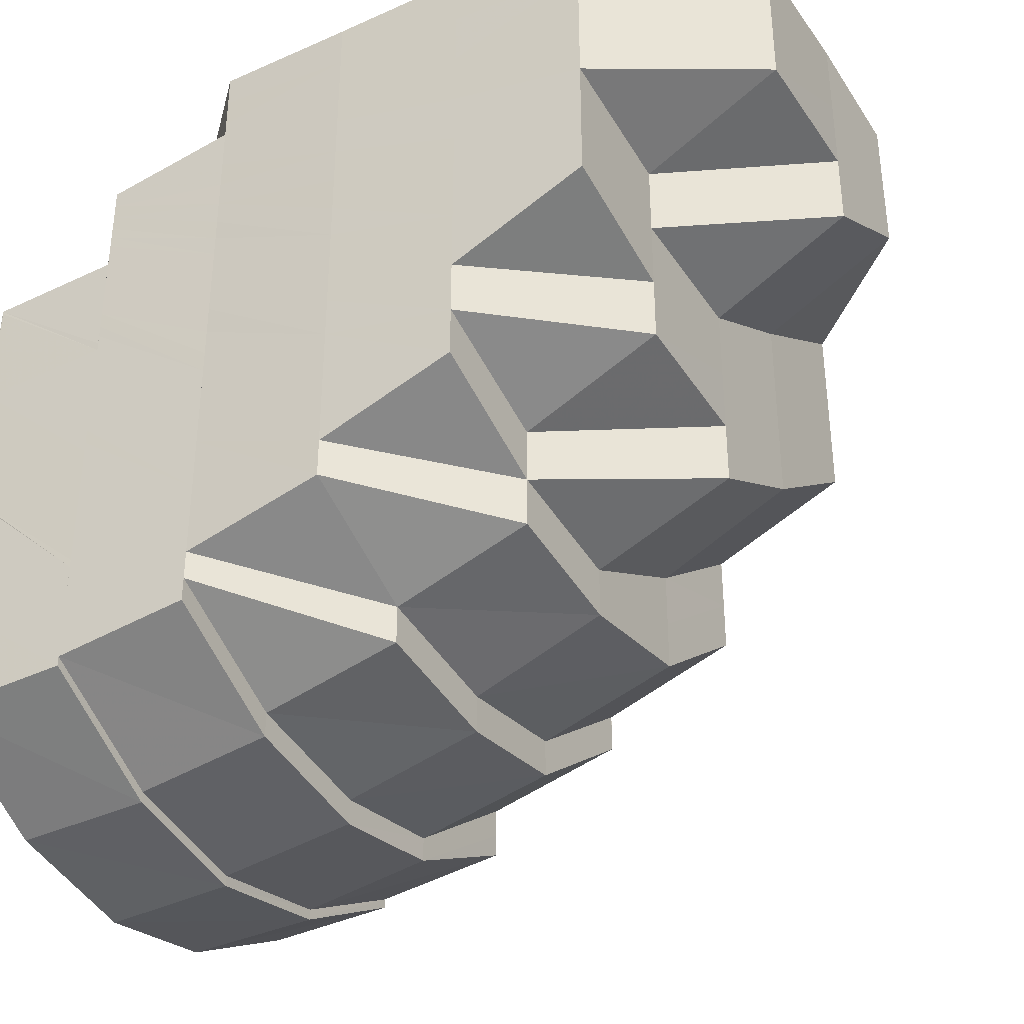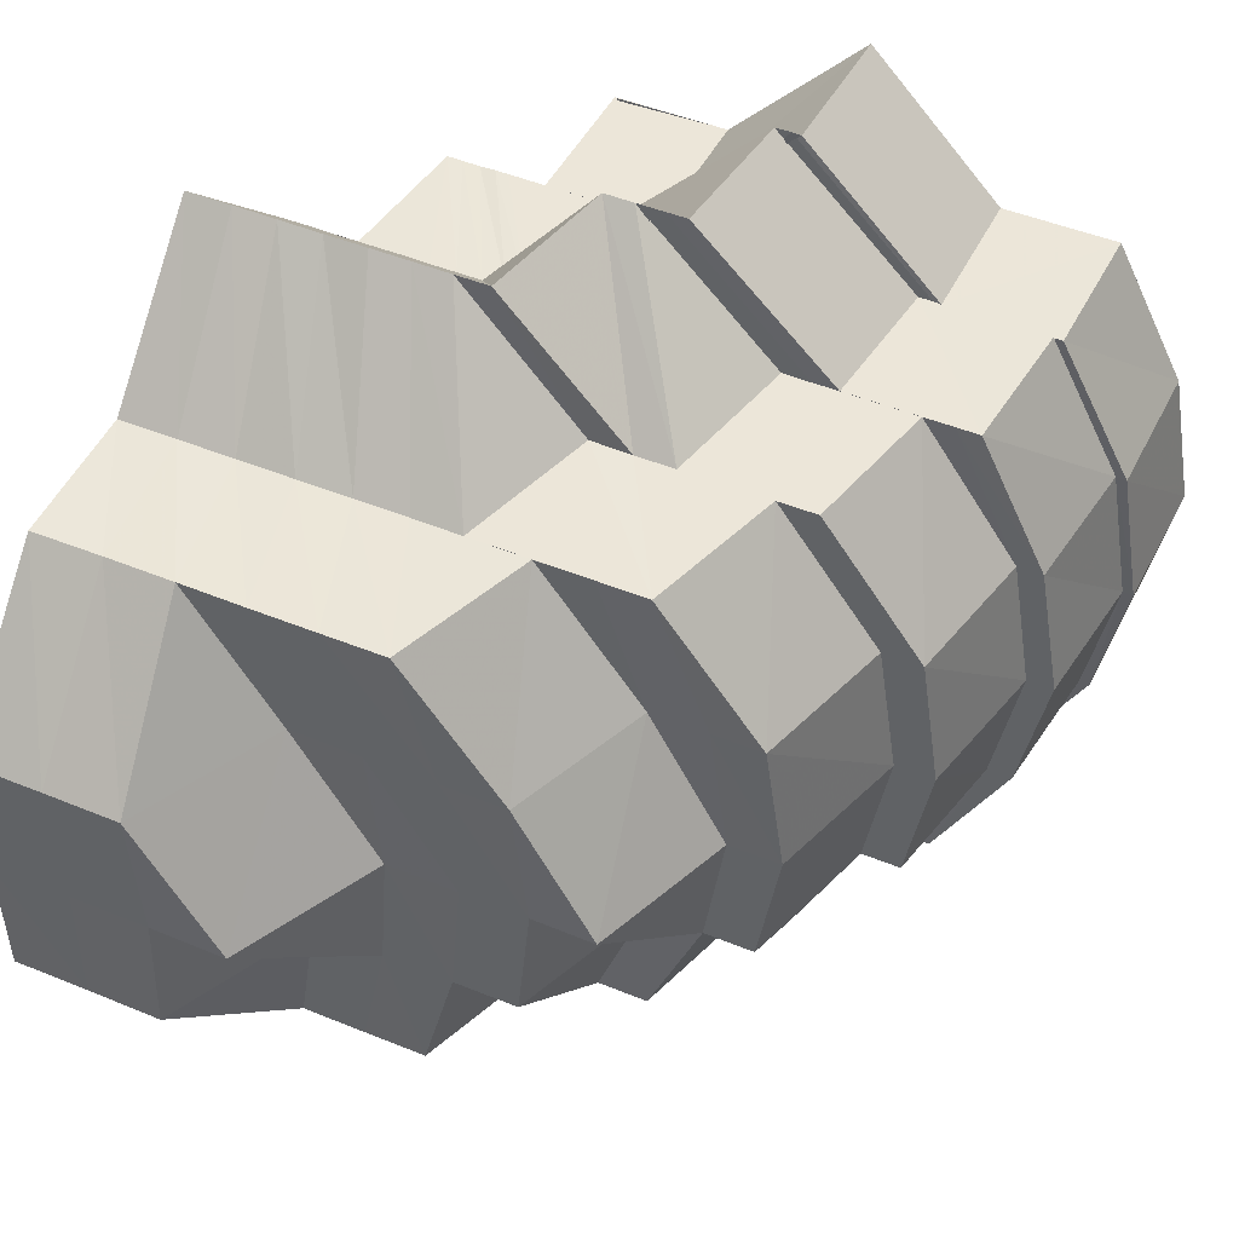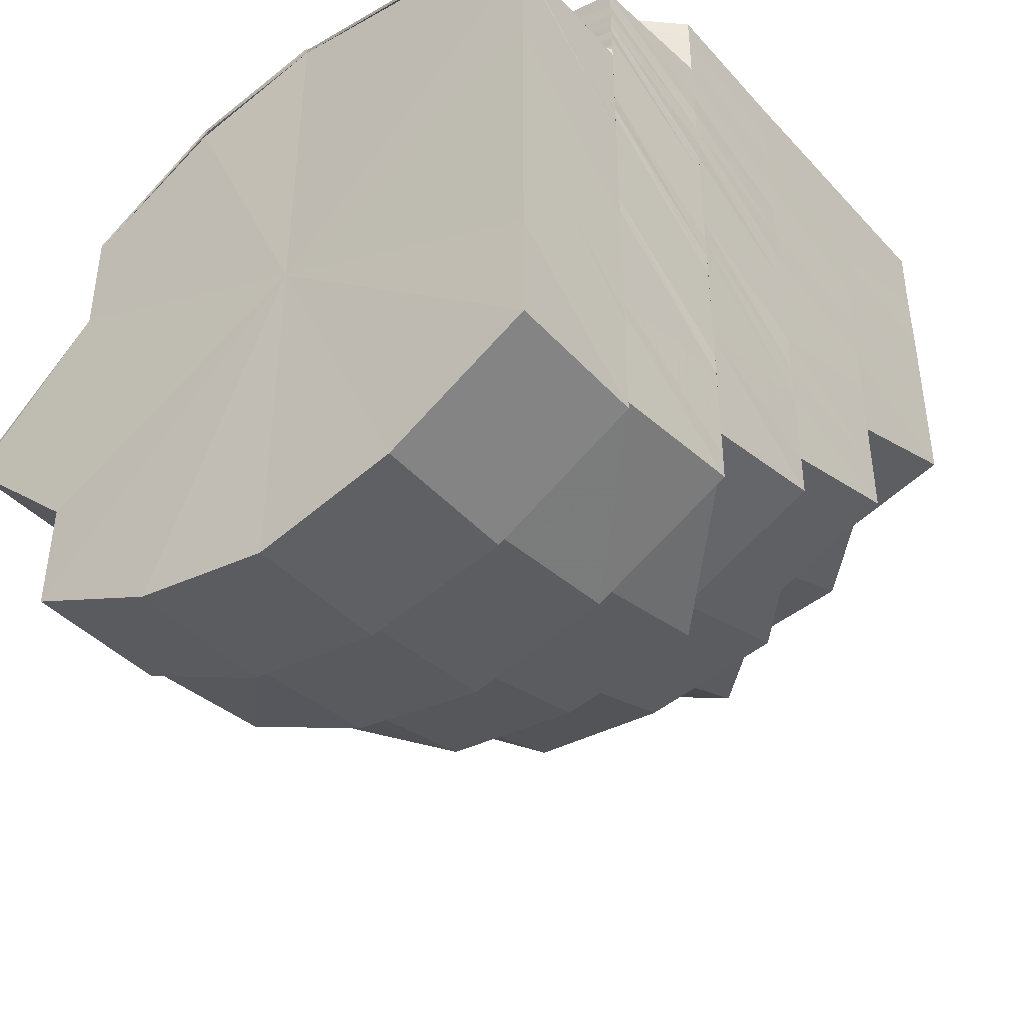
<metadata>
{"format":"obj","ext":"obj","renderer":"f3d","projection":"perspective","resolution":1024,"background":"white","views":[{"elev":-36.1,"azim":30.3,"up":"+Z"},{"elev":48.5,"azim":114.5,"up":"+Y"},{"elev":-43.4,"azim":-51.2,"up":"+Z"}]}
</metadata>
<code>
o 10154
v 2252 1880 17.06
v 2252 1880 17.05
v 2252 1880 17.06
v 2252 1880 17.05
v 2252 1880 17.06
v 2252 1880 17.06
v 2252 1880 17.05
v 2252 1880 17.06
v 2252 1880 17.06
v 2252 1880 17.05
v 2252 1880 17.06
v 2252 1880 17.06
v 2252 1880 17.05
v 2252 1880 17.06
v 2252 1880 17.05
v 2252 1880 17.05
v 2252 1880 17.05
v 2252 1880 17.05
v 2252 1880 17.05
v 2252 1880 17.05
v 2252 1880 17.06
v 2252 1880 17.04
v 2252 1880 17.05
v 2252 1880 17.04
v 2252 1880 17.05
v 2252 1880 17.05
v 2252 1880 17.06
v 2252 1880 17.06
v 2252 1880 17.05
v 2252 1880 17.05
v 2252 1880 17.05
v 2252 1880 17.04
v 2252 1880 17.04
v 2252 1880 17.04
v 2252 1880 17.05
v 2252 1880 17.05
v 2252 1880 17.04
v 2252 1880 17.04
v 2252 1880 17.03
v 2252 1880 17.04
v 2252 1880 17.05
v 2252 1880 17.04
v 2252 1880 17.04
v 2252 1880 17.05
v 2252 1880 17.04
v 2252 1880 17.04
v 2252 1880 17.04
v 2252 1880 17.03
v 2252 1880 17.03
v 2252 1880 17.03
v 2252 1880 17.04
v 2252 1880 17.04
v 2252 1880 17.05
v 2252 1880 17.04
v 2252 1880 17.03
v 2252 1880 17.04
v 2252 1880 17.04
v 2252 1880 17.02
v 2252 1880 17.02
v 2252 1880 17.02
v 2252 1880 17.04
v 2252 1880 17.04
v 2252 1880 17.05
v 2252 1880 17.05
v 2252 1880 17.05
v 2252 1880 17.05
v 2252 1880 17.05
v 2252 1880 17.03
v 2252 1880 17.04
v 2252 1880 17.05
v 2252 1880 17.04
v 2252 1880 17.05
v 2252 1880 17.03
v 2252 1880 17.03
v 2252 1880 17.04
v 2252 1880 17.05
v 2252 1880 17.03
v 2252 1880 17.04
v 2252 1880 17.04
v 2252 1880 17.03
v 2252 1880 17.04
v 2252 1880 17.03
v 2252 1880 17.04
v 2252 1880 17.03
v 2252 1880 17.04
v 2252 1880 17.04
v 2252 1880 17.04
v 2252 1880 17.03
v 2252 1880 17.04
v 2252 1880 17.03
v 2252 1880 17.04
v 2252 1880 17.03
v 2252 1880 17.03
v 2252 1880 17.03
v 2252 1880 17.04
v 2252 1880 17.03
v 2252 1880 17.02
v 2252 1880 17.03
v 2252 1880 17.03
v 2252 1880 17.02
v 2252 1880 17.02
v 2252 1880 17.02
v 2252 1880 17.03
v 2252 1880 17.03
v 2252 1880 17.01
v 2252 1880 17.02
v 2252 1880 17.01
v 2252 1880 17.02
v 2252 1880 17.02
v 2252 1880 17.02
v 2252 1880 17.02
v 2252 1880 17.01
v 2252 1880 17.02
v 2252 1880 17.03
v 2252 1880 17.02
v 2252 1880 17.03
v 2252 1880 17.03
v 2252 1880 17.02
v 2252 1880 17.03
v 2252 1880 17.01
v 2252 1880 17.01
v 2252 1880 17.01
v 2252 1880 17
v 2252 1880 17
v 2252 1880 17.01
v 2252 1880 17
v 2252 1880 17
v 2252 1880 17
v 2252 1880 17.01
v 2252 1880 17.01
v 2252 1880 17
v 2252 1880 17
v 2252 1880 17.01
v 2252 1880 17
v 2252 1880 17
v 2252 1880 17
v 2252 1880 17.01
v 2252 1880 17.01
v 2252 1880 17.01
v 2252 1880 17.01
v 2252 1880 17.01
v 2252 1880 17.01
v 2252 1880 17.01
v 2252 1880 17.01
v 2252 1880 17.01
v 2252 1880 17.01
v 2252 1880 17.02
v 2252 1880 17.02
v 2252 1880 17.01
v 2252 1880 17.02
v 2252 1880 17.02
v 2252 1880 17.02
v 2252 1880 17.02
v 2252 1880 17.02
v 2252 1880 17.02
v 2252 1880 17.03
v 2252 1880 17.03
v 2252 1880 17.02
v 2252 1880 17.02
v 2252 1880 17.02
v 2252 1880 17.02
v 2252 1880 17.02
v 2252 1880 17.02
v 2252 1880 17.03
v 2252 1880 17.03
v 2252 1880 17.02
v 2252 1880 17.02
v 2252 1880 17.03
v 2252 1880 17.04
v 2252 1880 17.03
v 2252 1880 17.04
v 2252 1880 17.04
v 2252 1880 17.03
v 2252 1880 17.04
v 2252 1880 17.04
v 2252 1880 17.03
v 2252 1880 17.02
v 2252 1880 17.03
v 2252 1880 17.02
v 2252 1880 17.01
v 2252 1880 17.01
v 2252 1880 17.04
v 2252 1880 17.04
v 2252 1880 17.02
v 2252 1880 17.01
v 2252 1880 17.01
v 2252 1880 17.01
v 2252 1880 17
v 2252 1880 17
v 2252 1880 17
v 2252 1880 17.01
v 2252 1880 17
v 2252 1880 17
v 2252 1880 17
v 2252 1880 17
v 2252 1880 17
v 2252 1880 17.01
v 2252 1880 17
v 2252 1880 17.01
v 2252 1880 17.01
v 2252 1880 17.02
v 2252 1880 17.02
v 2252 1880 17.02
v 2252 1880 17.03
v 2252 1880 17.02
v 2252 1880 17.03
v 2252 1880 17.02
v 2252 1880 17.03
v 2252 1880 17.01
v 2252 1880 17.02
v 2252 1880 17.03
v 2252 1880 17.02
v 2252 1880 17.03
v 2252 1880 17.03
v 2252 1880 17.04
v 2252 1880 17.03
v 2252 1880 17.04
v 2252 1880 17.03
v 2252 1880 17.03
v 2252 1880 17.02
v 2252 1880 17.03
v 2252 1880 17.05
v 2252 1880 17.06
v 2252 1880 17.06
v 2252 1880 17.06
v 2252 1880 17.06
v 2252 1880 17.05
v 2252 1880 17.05
v 2252 1880 17.05
v 2252 1880 17.06
v 2252 1880 17.06
v 2252 1880 17.06
v 2252 1880 17.05
v 2252 1880 17.05
v 2252 1880 17.05
v 2252 1880 17.05
v 2252 1880 17.05
v 2252 1880 17.06
v 2252 1880 17.06
v 2252 1880 17.06
v 2252 1880 17.05
v 2252 1880 17.06
v 2252 1880 17.05
v 2252 1880 17.05
v 2252 1880 17.06
v 2252 1880 17.05
v 2252 1880 17.05
v 2252 1880 17.05
v 2252 1880 17.05
v 2252 1880 17.05
v 2252 1880 17.05
v 2252 1880 17.05
v 2252 1880 17.05
v 2252 1880 17.05
v 2252 1880 17.05
v 2252 1880 17.05
v 2252 1880 17.05
v 2252 1880 17.05
v 2252 1880 17.05
v 2252 1880 17.05
v 2252 1880 17.05
v 2252 1880 17.05
v 2252 1880 17.05
v 2252 1880 17.05
v 2252 1880 17.05
v 2252 1880 17.05
v 2252 1880 17.05
v 2252 1880 17.05
v 2252 1880 17.04
v 2252 1880 17.04
v 2252 1880 17.04
v 2252 1880 17.05
v 2252 1880 17.05
v 2252 1880 17.04
v 2252 1880 17.05
v 2252 1880 17.05
v 2252 1880 17.05
v 2252 1880 17.05
v 2252 1880 17.05
v 2252 1880 17.05
v 2252 1880 17.05
v 2252 1880 17.05
v 2252 1880 17.05
v 2252 1880 17.05
v 2252 1880 17.05
v 2252 1880 17.04
v 2252 1880 17.05
v 2252 1880 17.05
v 2252 1880 17.04
v 2252 1880 17.05
v 2252 1880 17.05
v 2252 1880 17.04
v 2252 1880 17.05
v 2252 1880 17.05
v 2252 1880 17.04
v 2252 1880 17.05
v 2252 1880 17.05
v 2252 1880 17.04
v 2252 1880 17.05
v 2252 1880 17.05
v 2252 1880 17.05
v 2252 1880 17.05
v 2252 1880 17.04
v 2252 1880 17.04
v 2252 1880 17.05
v 2252 1880 17.05
v 2252 1880 17.05
v 2252 1880 17.05
v 2252 1880 17.05
v 2252 1880 17.05
v 2252 1880 17.04
v 2252 1880 17.05
v 2252 1880 17.03
v 2252 1880 17.04
v 2252 1880 17.03
v 2252 1880 17.02
v 2252 1880 17.02
v 2252 1880 17.03
v 2252 1880 17.02
v 2252 1880 17.01
v 2252 1880 17.01
v 2252 1880 17.02
v 2252 1880 17.01
v 2252 1880 17.01
v 2252 1880 17.01
v 2252 1880 17.01
v 2252 1880 17
v 2252 1880 17
v 2252 1880 17
v 2252 1880 17
v 2252 1880 17.01
v 2252 1880 17
v 2252 1880 17
v 2252 1880 17
v 2252 1880 17
v 2252 1880 17
v 2252 1880 17.01
v 2252 1880 17.01
v 2252 1880 17.01
v 2252 1880 17.01
v 2252 1880 17.01
v 2252 1880 17.01
v 2252 1880 17.02
v 2252 1880 17.02
v 2252 1880 17.02
v 2252 1880 17.03
v 2252 1880 17.03
v 2252 1880 17.04
v 2252 1880 17.04
v 2252 1880 17.04
v 2252 1880 17.05
v 2252 1880 17.05
v 2252 1880 17.04
v 2252 1880 17.04
v 2252 1880 17.04
v 2252 1880 17.03
v 2252 1880 17.04
v 2252 1880 17.05
v 2252 1880 17.05
v 2252 1880 17.04
v 2252 1880 17.05
v 2252 1880 17.05
v 2252 1880 17.05
v 2252 1880 17.04
v 2252 1880 17.05
v 2252 1880 17.05
v 2252 1880 17.05
v 2252 1880 17.05
v 2252 1880 17.05
v 2252 1880 17.05
v 2252 1880 17.05
v 2252 1880 17.04
v 2252 1880 17.04
v 2252 1880 17.05
v 2252 1880 17.05
v 2252 1880 17.04
v 2252 1880 17.05
v 2252 1880 17.05
v 2252 1880 17.05
v 2252 1880 17.05
v 2252 1880 17.04
v 2252 1880 17.05
v 2252 1880 17.03
v 2252 1880 17.05
v 2252 1880 17.05
v 2252 1880 17.04
v 2252 1880 17.03
v 2252 1880 17.02
v 2252 1880 17.04
v 2252 1880 17.05
v 2252 1880 17.04
v 2252 1880 17.05
v 2252 1880 17.04
v 2252 1880 17.05
v 2252 1880 17.04
v 2252 1880 17.05
v 2252 1880 17.05
v 2252 1880 17.04
v 2252 1880 17.04
v 2252 1880 17.05
v 2252 1880 17.05
v 2252 1880 17.04
v 2252 1880 17.04
v 2252 1880 17.03
v 2252 1880 17.02
v 2252 1880 17.03
v 2252 1880 17.04
v 2252 1880 17.03
v 2252 1880 17.03
v 2252 1880 17.03
v 2252 1880 17.03
v 2252 1880 17.03
v 2252 1880 17.04
v 2252 1880 17.04
v 2252 1880 17.03
v 2252 1880 17.04
v 2252 1880 17.03
v 2252 1880 17.04
v 2252 1880 17.04
v 2252 1880 17.04
v 2252 1880 17.03
v 2252 1880 17.05
v 2252 1880 17.04
v 2252 1880 17.04
v 2252 1880 17.03
v 2252 1880 17.05
v 2252 1880 17.04
v 2252 1880 17.04
v 2252 1880 17.04
v 2252 1880 17.05
v 2252 1880 17.04
v 2252 1880 17.05
v 2252 1880 17.06
v 2252 1880 17.05
v 2252 1880 17.06
v 2252 1880 17.04
v 2252 1880 17.05
v 2252 1880 17.06
v 2252 1880 17.06
v 2252 1880 17.05
v 2252 1880 17.04
v 2252 1880 17.05
v 2252 1880 17.06
v 2252 1880 17.06
v 2252 1880 17.04
v 2252 1880 17.05
v 2252 1880 17.06
v 2252 1880 17.06
v 2252 1880 17.05
v 2252 1880 17.05
v 2252 1880 17.05
v 2252 1880 17.05
v 2252 1880 17.05
v 2252 1880 17.04
v 2252 1880 17.05
v 2252 1880 17.05
v 2252 1880 17.05
v 2252 1880 17.04
v 2252 1880 17.04
v 2252 1880 17.01
v 2252 1880 17.02
v 2252 1880 17.02
v 2252 1880 17.02
v 2252 1880 17.02
v 2252 1880 17.03
v 2252 1880 17
v 2252 1880 17
v 2252 1880 17
v 2252 1880 17
v 2252 1880 17.01
v 2252 1880 17
v 2252 1880 17
v 2252 1880 17.01
v 2252 1880 17.01
v 2252 1880 17.06
v 2252 1880 17.06
v 2252 1880 17.06
v 2252 1880 17.06
v 2252 1880 17.06
v 2252 1880 17.06
v 2252 1880 17.06
v 2252 1880 17.06
v 2252 1880 17.06
v 2252 1880 17.06
v 2252 1880 17.06
v 2252 1880 17.06
v 2252 1880 17.06
v 2252 1880 17.06
v 2252 1880 17.06
f 1 2 3
f 3 4 5
f 2 4 6
f 5 7 8
f 4 7 9
f 8 10 11
f 7 10 12
f 10 13 14
f 7 15 10
f 4 16 7
f 16 15 7
f 15 17 10
f 17 18 13
f 10 17 19
f 19 20 21
f 16 22 15
f 23 24 17
f 25 26 20
f 27 25 28
f 26 29 30
f 31 30 20
f 17 32 31
f 24 33 32
f 34 32 17
f 35 36 30
f 29 37 36
f 32 38 35
f 33 39 38
f 40 38 32
f 32 41 18
f 38 42 41
f 37 43 44
f 45 44 36
f 38 46 45
f 46 47 42
f 48 46 38
f 48 49 46
f 50 51 47
f 46 50 52
f 52 53 44
f 43 54 53
f 55 56 51
f 50 55 57
f 58 55 50
f 59 60 55
f 57 61 53
f 54 62 61
f 53 61 63
f 53 63 64
f 64 65 66
f 61 67 65
f 62 68 69
f 69 70 67
f 71 69 61
f 61 69 72
f 73 74 71
f 75 76 70
f 68 77 75
f 78 79 76
f 77 80 81
f 82 81 83
f 84 83 85
f 78 86 87
f 88 86 89
f 90 91 86
f 92 93 86
f 93 94 95
f 96 97 84
f 96 98 56
f 97 99 98
f 97 100 99
f 101 102 96
f 101 103 104
f 105 102 101
f 106 105 101
f 105 107 102
f 106 108 109
f 107 110 102
f 110 111 97
f 110 112 111
f 111 113 114
f 113 115 116
f 113 116 117
f 118 117 119
f 120 112 110
f 107 120 110
f 120 121 112
f 121 122 112
f 121 123 122
f 124 125 122
f 126 124 121
f 127 128 123
f 128 129 130
f 131 127 132
f 133 131 134
f 135 132 121
f 136 126 135
f 135 121 120
f 137 134 135
f 138 136 137
f 139 138 137
f 140 135 120
f 137 135 140
f 140 120 107
f 141 137 140
f 142 137 141
f 143 140 107
f 141 140 143
f 143 107 105
f 144 142 141
f 145 143 105
f 145 105 106
f 146 141 143
f 146 143 145
f 144 141 146
f 147 144 146
f 148 144 147
f 149 146 145
f 147 146 149
f 150 148 147
f 149 145 151
f 151 145 106
f 152 147 149
f 150 147 152
f 153 149 151
f 152 149 153
f 151 106 154
f 154 106 58
f 154 58 49
f 155 151 154
f 153 151 155
f 156 154 49
f 155 154 156
f 156 49 48
f 157 156 48
f 158 152 153
f 159 155 156
f 159 156 157
f 160 153 155
f 160 155 159
f 158 153 160
f 161 162 160
f 163 152 158
f 163 150 152
f 164 163 158
f 165 150 163
f 164 166 167
f 168 165 163
f 168 163 164
f 169 165 168
f 170 168 164
f 171 169 168
f 169 172 165
f 172 173 165
f 174 169 171
f 172 175 173
f 175 176 173
f 173 176 148
f 176 177 148
f 176 178 177
f 178 179 177
f 177 179 142
f 179 180 181
f 182 183 171
f 179 184 185
f 184 186 185
f 187 186 188
f 188 189 190
f 191 192 189
f 190 193 194
f 192 195 193
f 194 196 197
f 195 198 196
f 198 199 200
f 130 200 201
f 130 201 202
f 202 203 204
f 205 204 206
f 201 207 208
f 207 209 210
f 207 210 211
f 212 211 213
f 208 214 215
f 216 215 217
f 218 219 215
f 219 220 214
f 220 221 214
f 28 222 223
f 222 224 225
f 223 224 226
f 222 227 224
f 227 228 224
f 227 229 228
f 224 228 230
f 224 230 231
f 226 230 232
f 229 233 228
f 229 64 233
f 64 234 233
f 228 233 235
f 228 235 230
f 233 234 236
f 233 236 235
f 234 237 236
f 230 235 238
f 230 238 239
f 232 238 240
f 240 241 242
f 235 236 243
f 235 243 238
f 238 243 244
f 238 244 245
f 243 246 244
f 236 247 243
f 243 247 246
f 236 237 247
f 247 248 246
f 247 249 248
f 237 249 247
f 249 250 248
f 251 252 250
f 249 253 250
f 237 254 249
f 254 253 249
f 255 254 237
f 234 255 237
f 256 255 257
f 258 259 255
f 254 260 253
f 255 261 254
f 261 260 254
f 72 261 255
f 259 262 261
f 260 263 253
f 264 263 265
f 261 266 260
f 262 267 266
f 268 266 261
f 269 270 268
f 270 271 272
f 272 273 266
f 267 274 273
f 266 275 260
f 266 273 275
f 260 275 263
f 263 276 277
f 275 278 263
f 278 279 276
f 263 278 280
f 275 281 278
f 273 281 275
f 281 282 278
f 282 283 279
f 278 282 284
f 273 285 281
f 87 285 273
f 87 286 285
f 285 287 281
f 281 287 282
f 286 288 285
f 285 288 287
f 286 289 288
f 287 290 282
f 282 290 291
f 290 292 283
f 287 293 290
f 288 293 287
f 289 294 288
f 288 294 293
f 289 295 294
f 295 296 294
f 294 297 293
f 295 298 299
f 294 299 300
f 296 301 302
f 303 304 301
f 305 302 306
f 307 308 305
f 308 309 310
f 311 312 307
f 313 314 303
f 313 315 314
f 316 315 313
f 317 318 315
f 317 318 319
f 320 321 316
f 321 322 319
f 323 324 320
f 325 326 320
f 325 326 319
f 327 325 323
f 327 325 319
f 328 327 319
f 328 327 329
f 330 329 331
f 332 333 330
f 334 328 333
f 334 328 319
f 335 336 332
f 337 334 336
f 337 334 319
f 338 339 335
f 340 337 339
f 340 337 319
f 341 342 339
f 343 340 341
f 343 340 319
f 344 341 184
f 345 344 184
f 346 344 345
f 347 346 345
f 348 346 347
f 349 350 347
f 351 352 348
f 351 353 354
f 355 347 356
f 357 355 356
f 358 355 357
f 359 358 357
f 359 357 360
f 361 358 359
f 361 362 358
f 363 359 364
f 365 366 363
f 367 362 361
f 368 361 369
f 367 370 371
f 372 373 367
f 314 372 374
f 374 361 375
f 312 374 375
f 376 374 377
f 377 375 378
f 378 379 380
f 381 382 367
f 381 382 319
f 383 373 319
f 382 384 319
f 384 385 319
f 384 385 351
f 385 386 319
f 385 386 348
f 387 388 319
f 389 387 319
f 390 379 391
f 390 391 174
f 392 393 391
f 394 390 174
f 394 395 292
f 396 397 394
f 293 297 394
f 293 394 290
f 290 394 398
f 398 171 399
f 400 182 399
f 401 400 402
f 291 399 402
f 402 399 403
f 399 170 403
f 403 170 404
f 170 164 404
f 404 164 405
f 403 404 406
f 402 403 407
f 407 403 406
f 406 404 408
f 404 405 408
f 406 408 409
f 408 405 410
f 405 160 410
f 410 160 159
f 408 410 411
f 409 408 411
f 410 159 412
f 411 410 412
f 412 159 157
f 413 406 409
f 407 406 413
f 409 411 414
f 157 415 416
f 413 417 418
f 412 157 419
f 419 157 40
f 419 416 420
f 421 412 419
f 411 412 421
f 414 411 421
f 421 419 22
f 22 420 422
f 22 419 34
f 423 421 22
f 414 421 423
f 423 22 16
f 424 425 414
f 426 423 16
f 426 16 4
f 2 426 4
f 427 414 423
f 427 423 426
f 428 424 427
f 429 414 427
f 430 427 426
f 430 426 2
f 431 427 430
f 432 430 2
f 432 2 433
f 434 431 430
f 434 430 432
f 435 432 1
f 436 431 434
f 437 434 432
f 437 432 438
f 439 437 435
f 440 434 437
f 440 436 434
f 436 441 431
f 442 440 437
f 442 437 443
f 444 442 439
f 441 418 445
f 242 446 444
f 446 442 447
f 241 446 448
f 241 449 446
f 446 450 442
f 449 450 446
f 450 440 442
f 449 451 450
f 450 452 440
f 451 452 450
f 452 436 440
f 451 453 452
f 452 454 436
f 453 454 452
f 454 441 436
f 250 455 453
f 455 456 453
f 453 456 454
f 252 457 456
f 454 458 441
f 456 458 454
f 458 413 441
f 441 413 429
f 458 407 413
f 456 459 458
f 459 407 458
f 280 459 456
f 457 401 459
f 459 402 407
f 284 402 459
f 460 461 462
f 463 464 465
f 466 467 468
f 468 469 470
f 471 472 466
f 473 474 471
f 475 476 477
f 476 478 477
f 479 475 477
f 478 480 477
f 481 479 477
f 480 482 477
f 483 481 477
f 482 484 477
f 485 483 477
f 484 486 477
f 487 485 477
f 486 488 477
f 489 487 477
f 488 489 477

</code>
